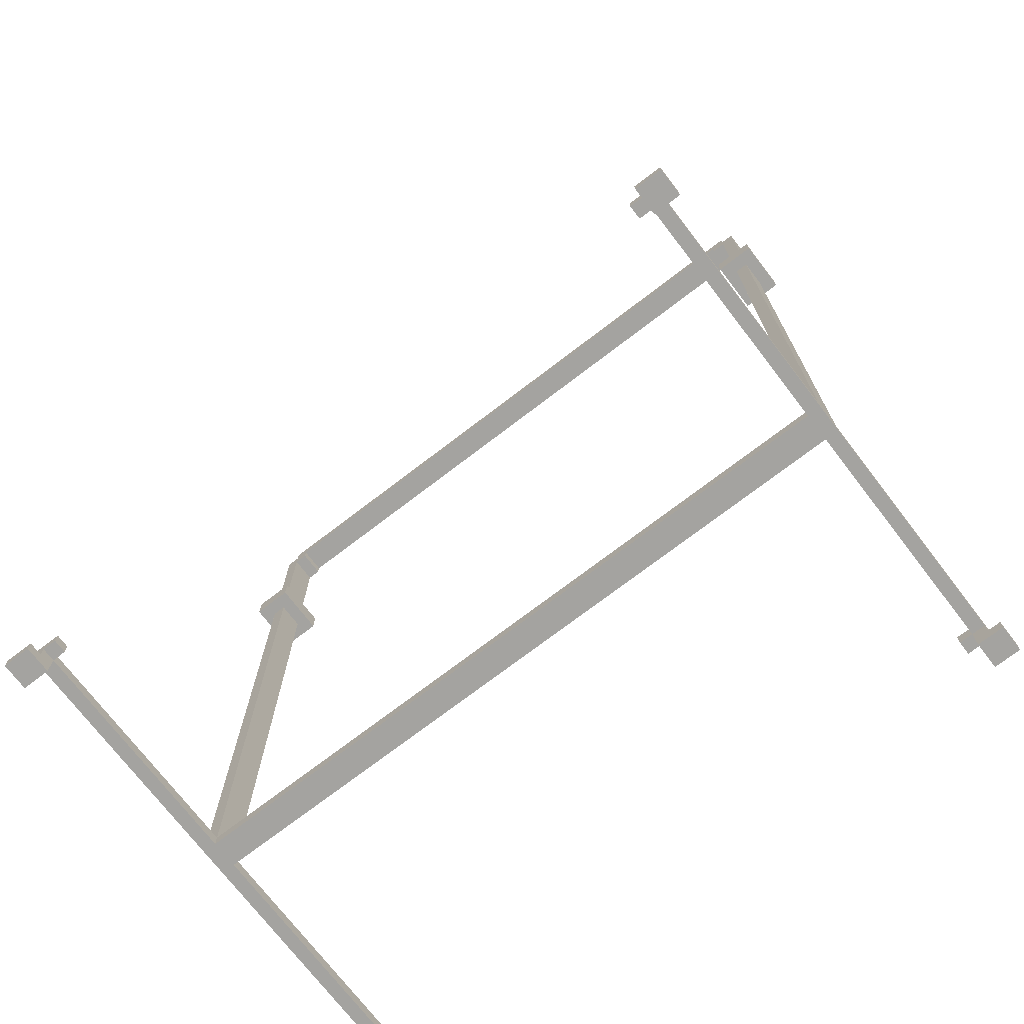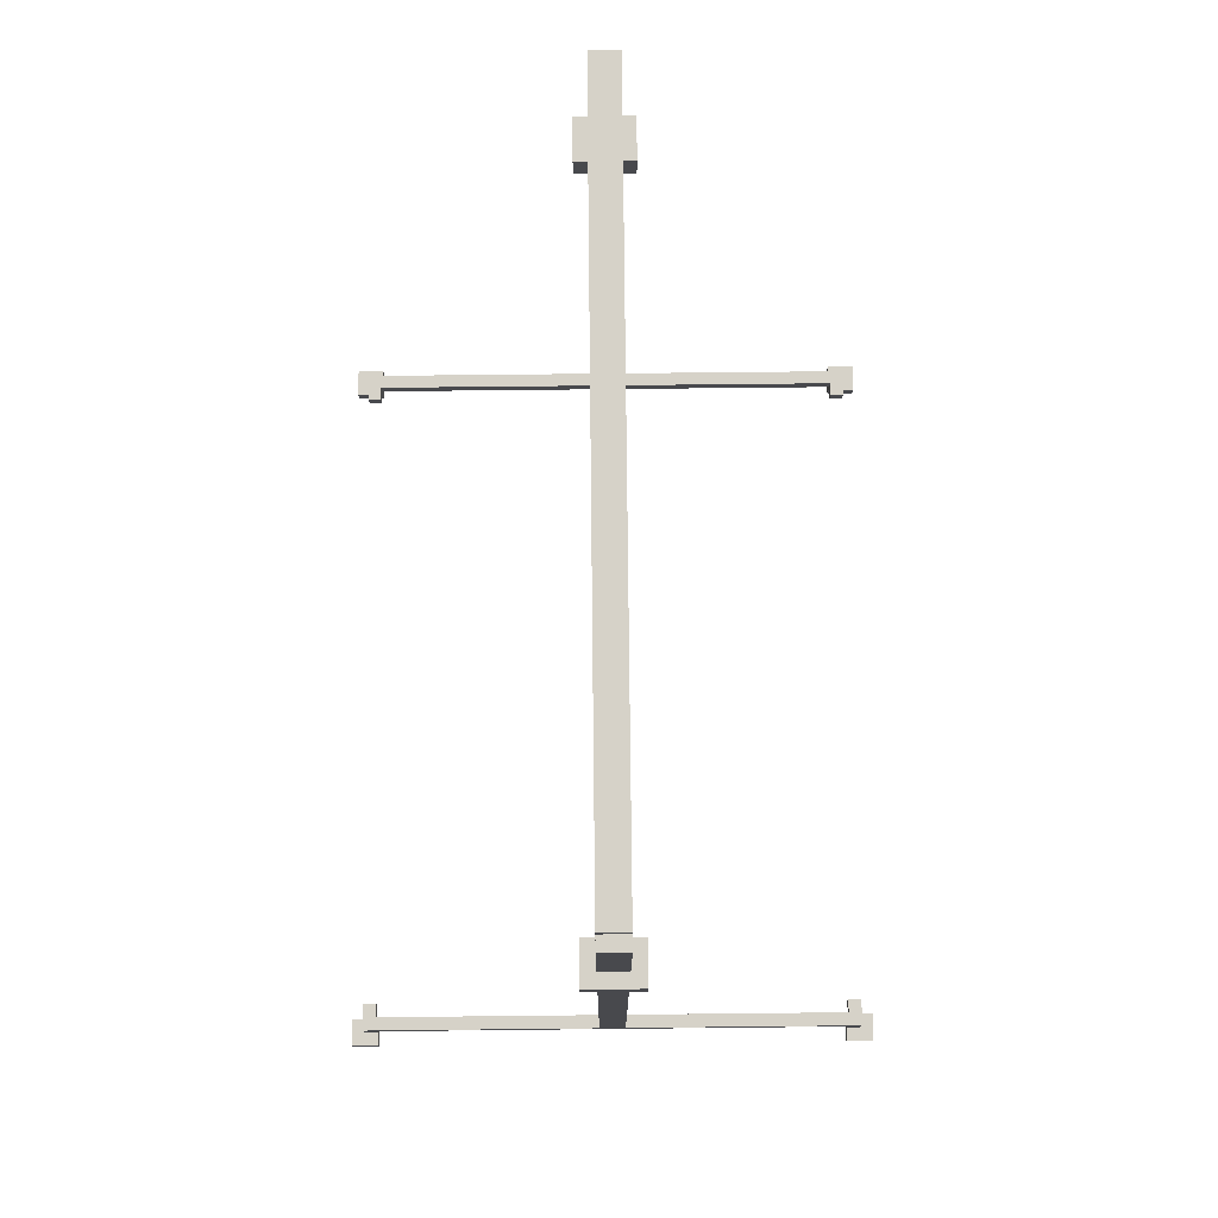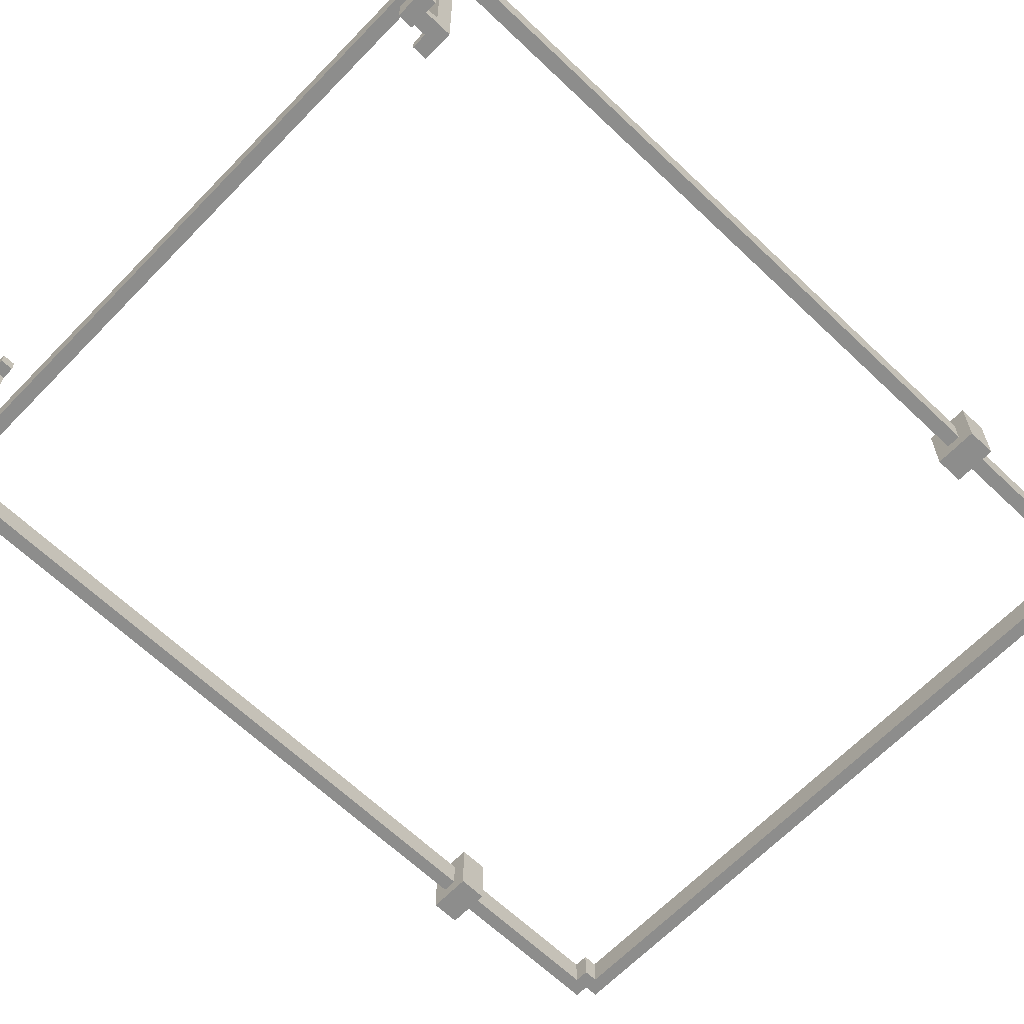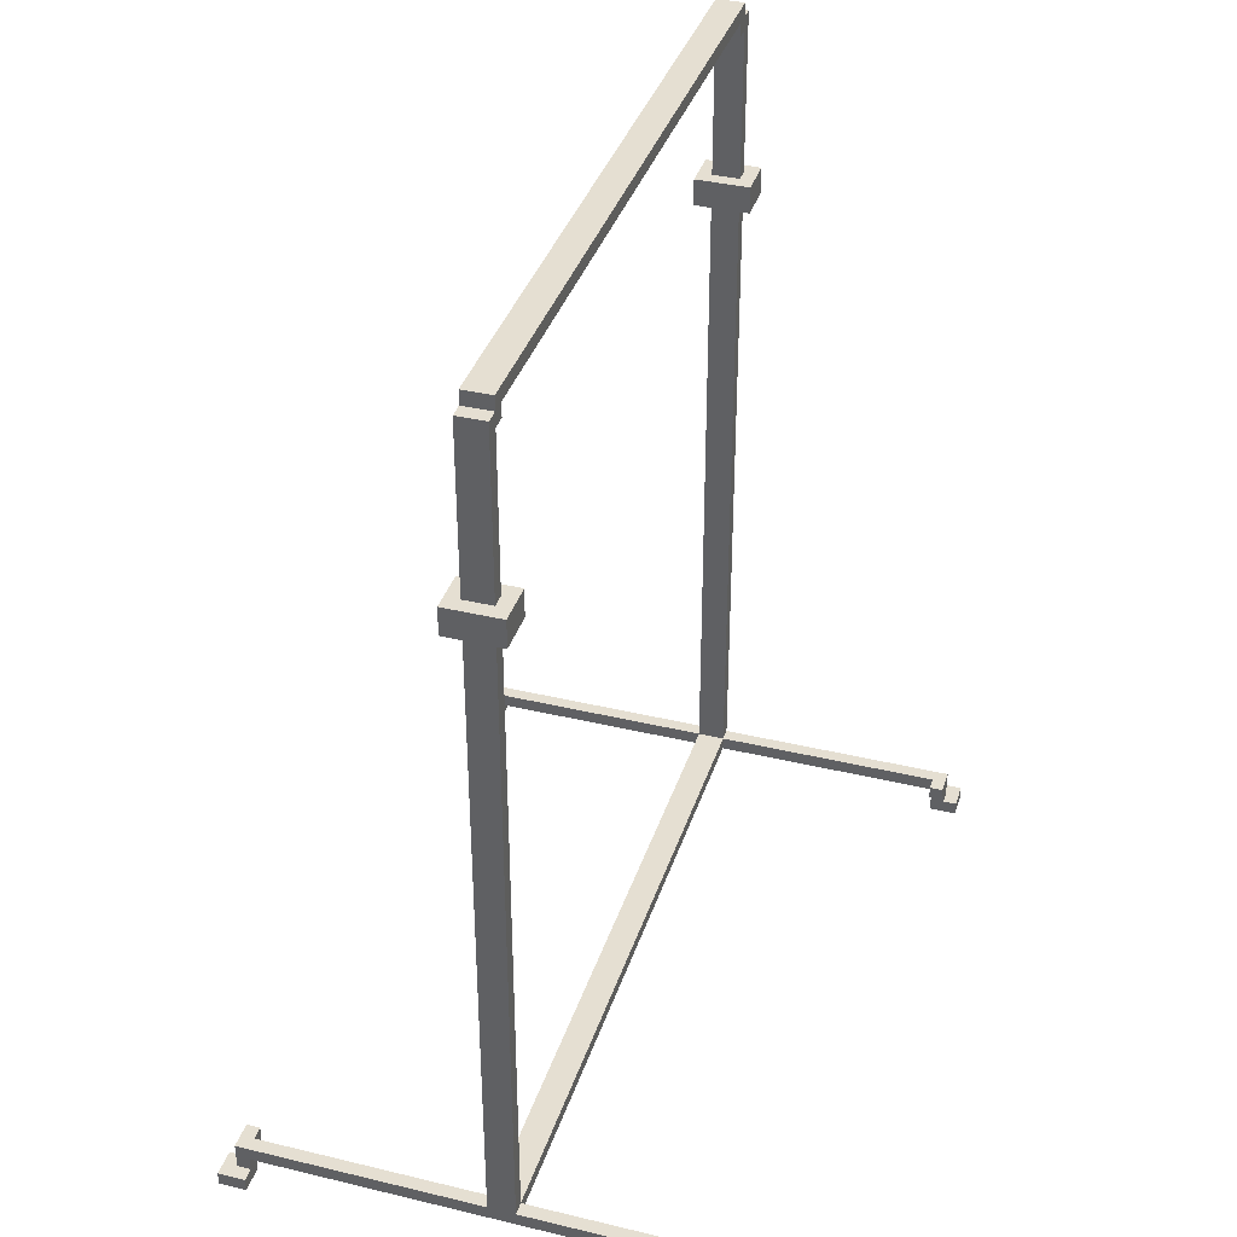
<metadata>
{"format":"obj","ext":"obj","renderer":"f3d","projection":"perspective","resolution":1024,"background":"white","views":[{"elev":-73.0,"azim":-142.5,"up":"+Y"},{"elev":77.5,"azim":89.4,"up":"+Y"},{"elev":-64.4,"azim":46.1,"up":"+Z"},{"elev":37.3,"azim":107.2,"up":"+Y"}]}
</metadata>
<code>
o
v 3.8 2 -4
v 3.8 2 -4.2
v 3.8 2 -7.8
v 3.8 2 -8
v 3.8 2.1 -4
v 3.8 2.1 -4.2
v 3.8 2.1 -7.8
v 3.8 2.1 -8
v 3.8 7.1 -5.8
v 3.8 7.1 -6.2
v 3.8 7.3 -5.8
v 3.8 7.3 -6.2
v 3.9 2.1 -4.1
v 3.9 2.1 -4.2
v 3.9 2.1 -7.8
v 3.9 2.1 -7.9
v 3.9 2.2 -4.2
v 3.9 2.2 -7.8
v 3.9 2.3 -4.1
v 3.9 2.3 -5.9
v 3.9 2.3 -6.1
v 3.9 2.3 -7.9
v 3.9 7.1 -5.9
v 3.9 7.1 -6.1
v 3.9 7.3 -5.9
v 3.9 7.3 -6.1
v 3.9 8.5 -5.9
v 3.9 8.5 -6.1
v 4 8.5 -5.9
v 4 8.5 -6.1
v 4 8.6 -5.9
v 4 8.6 -6.1
v 8.9 2.2 -4.1
v 8.9 2.2 -4.2
v 8.9 2.2 -7.8
v 8.9 2.2 -7.9
v 8.9 2.3 -4.1
v 8.9 2.3 -4.2
v 8.9 2.3 -7.8
v 8.9 2.3 -7.9
v 8.9 7.1 -5.8
v 8.9 7.1 -6.2
v 8.9 7.3 -5.8
v 8.9 7.3 -6.2
v 8.9 8.4 -5.9
v 8.9 8.4 -6.1
v 8.9 8.5 -5.9
v 8.9 8.5 -6.1
v 9 2 -4
v 9 2 -4.2
v 9 2 -7.8
v 9 2 -8
v 9 2.1 -4
v 9 2.1 -4.1
v 9 2.1 -7.9
v 9 2.1 -8
v 9 2.2 -4.1
v 9 2.2 -4.2
v 9 2.2 -5.9
v 9 2.2 -6.1
v 9 2.2 -7.8
v 9 2.2 -7.9
v 9 2.3 -4.2
v 9 2.3 -5.9
v 9 2.3 -6.1
v 9 2.3 -7.8
v 9 7.1 -5.9
v 9 7.1 -6.1
v 9 7.3 -5.9
v 9 7.3 -6.1
v 9 8.4 -5.9
v 9 8.4 -6.1
v 4 2 -4
v 4 2 -4.2
v 4 2 -7.8
v 4 2 -8
v 4 2.1 -4
v 4 2.1 -4.1
v 4 2.1 -7.9
v 4 2.1 -8
v 4 2.2 -4.1
v 4 2.2 -4.2
v 4 2.2 -5.9
v 4 2.2 -6.1
v 4 2.2 -7.8
v 4 2.2 -7.9
v 4 2.3 -4.2
v 4 2.3 -5.9
v 4 2.3 -6.1
v 4 2.3 -7.8
v 4 7.1 -5.9
v 4 7.1 -6.1
v 4 7.3 -5.9
v 4 7.3 -6.1
v 4 8.4 -5.9
v 4 8.4 -6.1
v 4.1 2.2 -4.1
v 4.1 2.2 -4.2
v 4.1 2.2 -7.8
v 4.1 2.2 -7.9
v 4.1 2.3 -4.1
v 4.1 2.3 -4.2
v 4.1 2.3 -7.8
v 4.1 2.3 -7.9
v 4.1 7.1 -5.8
v 4.1 7.1 -6.2
v 4.1 7.3 -5.8
v 4.1 7.3 -6.2
v 4.1 8.4 -5.9
v 4.1 8.4 -6.1
v 4.1 8.5 -5.9
v 4.1 8.5 -6.1
v 9 8.5 -5.9
v 9 8.5 -6.1
v 9 8.6 -5.9
v 9 8.6 -6.1
v 9.1 2.1 -4.1
v 9.1 2.1 -4.2
v 9.1 2.1 -7.8
v 9.1 2.1 -7.9
v 9.1 2.2 -4.2
v 9.1 2.2 -7.8
v 9.1 2.3 -4.1
v 9.1 2.3 -5.9
v 9.1 2.3 -6.1
v 9.1 2.3 -7.9
v 9.1 7.1 -5.9
v 9.1 7.1 -6.1
v 9.1 7.3 -5.9
v 9.1 7.3 -6.1
v 9.1 8.5 -5.9
v 9.1 8.5 -6.1
v 9.2 2 -4
v 9.2 2 -4.2
v 9.2 2 -7.8
v 9.2 2 -8
v 9.2 2.1 -4
v 9.2 2.1 -4.2
v 9.2 2.1 -7.8
v 9.2 2.1 -8
v 9.2 7.1 -5.8
v 9.2 7.1 -6.2
v 9.2 7.3 -5.8
v 9.2 7.3 -6.2
v 3.8 2 -4
v 3.8 2.1 -4
v 4 2 -4
v 4 2.1 -4
v 9 2 -4
v 9 2.1 -4
v 9.2 2 -4
v 9.2 2.1 -4
v 3.9 2.1 -4.1
v 3.9 2.3 -4.1
v 4 2.1 -4.1
v 4 2.2 -4.1
v 4.1 2.2 -4.1
v 4.1 2.3 -4.1
v 8.9 2.2 -4.1
v 8.9 2.3 -4.1
v 9 2.1 -4.1
v 9 2.2 -4.1
v 9.1 2.1 -4.1
v 9.1 2.3 -4.1
v 3.8 7.1 -5.8
v 3.8 7.3 -5.8
v 4.1 7.1 -5.8
v 4.1 7.3 -5.8
v 8.9 7.1 -5.8
v 8.9 7.3 -5.8
v 9.2 7.1 -5.8
v 9.2 7.3 -5.8
v 3.9 2.3 -5.9
v 3.9 7.1 -5.9
v 3.9 7.3 -5.9
v 3.9 8.5 -5.9
v 4 2.2 -5.9
v 4 2.3 -5.9
v 4 7.1 -5.9
v 4 7.3 -5.9
v 4 8.4 -5.9
v 4 8.5 -5.9
v 4 8.6 -5.9
v 4.1 8.4 -5.9
v 4.1 8.5 -5.9
v 8.9 8.4 -5.9
v 8.9 8.5 -5.9
v 9 2.2 -5.9
v 9 2.3 -5.9
v 9 7.1 -5.9
v 9 7.3 -5.9
v 9 8.4 -5.9
v 9 8.5 -5.9
v 9 8.6 -5.9
v 9.1 2.3 -5.9
v 9.1 7.1 -5.9
v 9.1 7.3 -5.9
v 9.1 8.5 -5.9
v 3.8 2 -7.8
v 3.8 2.1 -7.8
v 3.9 2.1 -7.8
v 3.9 2.2 -7.8
v 4 2 -7.8
v 4 2.2 -7.8
v 4 2.3 -7.8
v 4.1 2.2 -7.8
v 4.1 2.3 -7.8
v 8.9 2.2 -7.8
v 8.9 2.3 -7.8
v 9 2 -7.8
v 9 2.2 -7.8
v 9 2.3 -7.8
v 9.1 2.1 -7.8
v 9.1 2.2 -7.8
v 9.2 2 -7.8
v 9.2 2.1 -7.8
v 3.8 2 -4.2
v 3.8 2.1 -4.2
v 3.9 2.1 -4.2
v 3.9 2.2 -4.2
v 4 2 -4.2
v 4 2.2 -4.2
v 4 2.3 -4.2
v 4.1 2.2 -4.2
v 4.1 2.3 -4.2
v 8.9 2.2 -4.2
v 8.9 2.3 -4.2
v 9 2 -4.2
v 9 2.2 -4.2
v 9 2.3 -4.2
v 9.1 2.1 -4.2
v 9.1 2.2 -4.2
v 9.2 2 -4.2
v 9.2 2.1 -4.2
v 3.9 2.3 -6.1
v 3.9 7.1 -6.1
v 3.9 7.3 -6.1
v 3.9 8.5 -6.1
v 4 2.2 -6.1
v 4 2.3 -6.1
v 4 7.1 -6.1
v 4 7.3 -6.1
v 4 8.4 -6.1
v 4 8.5 -6.1
v 4 8.6 -6.1
v 4.1 8.4 -6.1
v 4.1 8.5 -6.1
v 8.9 8.4 -6.1
v 8.9 8.5 -6.1
v 9 2.2 -6.1
v 9 2.3 -6.1
v 9 7.1 -6.1
v 9 7.3 -6.1
v 9 8.4 -6.1
v 9 8.5 -6.1
v 9 8.6 -6.1
v 9.1 2.3 -6.1
v 9.1 7.1 -6.1
v 9.1 7.3 -6.1
v 9.1 8.5 -6.1
v 3.8 7.1 -6.2
v 3.8 7.3 -6.2
v 4.1 7.1 -6.2
v 4.1 7.3 -6.2
v 8.9 7.1 -6.2
v 8.9 7.3 -6.2
v 9.2 7.1 -6.2
v 9.2 7.3 -6.2
v 3.9 2.1 -7.9
v 3.9 2.3 -7.9
v 4 2.1 -7.9
v 4 2.2 -7.9
v 4.1 2.2 -7.9
v 4.1 2.3 -7.9
v 8.9 2.2 -7.9
v 8.9 2.3 -7.9
v 9 2.1 -7.9
v 9 2.2 -7.9
v 9.1 2.1 -7.9
v 9.1 2.3 -7.9
v 3.8 2 -8
v 3.8 2.1 -8
v 4 2 -8
v 4 2.1 -8
v 9 2 -8
v 9 2.1 -8
v 9.2 2 -8
v 9.2 2.1 -8
v 3.8 2 -4
v 4 2 -4
v 9 2 -4
v 9.2 2 -4
v 3.8 2 -4.2
v 4 2 -4.2
v 9 2 -4.2
v 9.2 2 -4.2
v 3.8 2 -7.8
v 4 2 -7.8
v 9 2 -7.8
v 9.2 2 -7.8
v 3.8 2 -8
v 4 2 -8
v 9 2 -8
v 9.2 2 -8
v 4 2.2 -4.1
v 4.1 2.2 -4.1
v 8.9 2.2 -4.1
v 9 2.2 -4.1
v 3.9 2.2 -4.2
v 4 2.2 -4.2
v 4.1 2.2 -4.2
v 8.9 2.2 -4.2
v 9 2.2 -4.2
v 9.1 2.2 -4.2
v 4 2.2 -5.9
v 9 2.2 -5.9
v 4 2.2 -6.1
v 9 2.2 -6.1
v 3.9 2.2 -7.8
v 4 2.2 -7.8
v 4.1 2.2 -7.8
v 8.9 2.2 -7.8
v 9 2.2 -7.8
v 9.1 2.2 -7.8
v 4 2.2 -7.9
v 4.1 2.2 -7.9
v 8.9 2.2 -7.9
v 9 2.2 -7.9
v 3.8 7.1 -5.8
v 4.1 7.1 -5.8
v 8.9 7.1 -5.8
v 9.2 7.1 -5.8
v 3.9 7.1 -5.9
v 4 7.1 -5.9
v 9 7.1 -5.9
v 9.1 7.1 -5.9
v 3.9 7.1 -6.1
v 4 7.1 -6.1
v 9 7.1 -6.1
v 9.1 7.1 -6.1
v 3.8 7.1 -6.2
v 4.1 7.1 -6.2
v 8.9 7.1 -6.2
v 9.2 7.1 -6.2
v 4 8.4 -5.9
v 4.1 8.4 -5.9
v 8.9 8.4 -5.9
v 9 8.4 -5.9
v 4 8.4 -6.1
v 4.1 8.4 -6.1
v 8.9 8.4 -6.1
v 9 8.4 -6.1
v 4.1 8.5 -5.9
v 8.9 8.5 -5.9
v 4.1 8.5 -6.1
v 8.9 8.5 -6.1
v 3.8 2.1 -4
v 4 2.1 -4
v 9 2.1 -4
v 9.2 2.1 -4
v 3.9 2.1 -4.1
v 4 2.1 -4.1
v 9 2.1 -4.1
v 9.1 2.1 -4.1
v 3.8 2.1 -4.2
v 3.9 2.1 -4.2
v 9.1 2.1 -4.2
v 9.2 2.1 -4.2
v 3.8 2.1 -7.8
v 3.9 2.1 -7.8
v 9.1 2.1 -7.8
v 9.2 2.1 -7.8
v 3.9 2.1 -7.9
v 4 2.1 -7.9
v 9 2.1 -7.9
v 9.1 2.1 -7.9
v 3.8 2.1 -8
v 4 2.1 -8
v 9 2.1 -8
v 9.2 2.1 -8
v 3.9 2.3 -4.1
v 4.1 2.3 -4.1
v 8.9 2.3 -4.1
v 9.1 2.3 -4.1
v 4 2.3 -4.2
v 4.1 2.3 -4.2
v 8.9 2.3 -4.2
v 9 2.3 -4.2
v 3.9 2.3 -5.9
v 4 2.3 -5.9
v 9 2.3 -5.9
v 9.1 2.3 -5.9
v 3.9 2.3 -6.1
v 4 2.3 -6.1
v 9 2.3 -6.1
v 9.1 2.3 -6.1
v 4 2.3 -7.8
v 4.1 2.3 -7.8
v 8.9 2.3 -7.8
v 9 2.3 -7.8
v 3.9 2.3 -7.9
v 4.1 2.3 -7.9
v 8.9 2.3 -7.9
v 9.1 2.3 -7.9
v 3.8 7.3 -5.8
v 4.1 7.3 -5.8
v 8.9 7.3 -5.8
v 9.2 7.3 -5.8
v 3.9 7.3 -5.9
v 4 7.3 -5.9
v 9 7.3 -5.9
v 9.1 7.3 -5.9
v 3.9 7.3 -6.1
v 4 7.3 -6.1
v 9 7.3 -6.1
v 9.1 7.3 -6.1
v 3.8 7.3 -6.2
v 4.1 7.3 -6.2
v 8.9 7.3 -6.2
v 9.2 7.3 -6.2
v 3.9 8.5 -5.9
v 4 8.5 -5.9
v 9 8.5 -5.9
v 9.1 8.5 -5.9
v 3.9 8.5 -6.1
v 4 8.5 -6.1
v 9 8.5 -6.1
v 9.1 8.5 -6.1
v 4 8.6 -5.9
v 9 8.6 -5.9
v 4 8.6 -6.1
v 9 8.6 -6.1
f 5 2 1
f 6 2 5
f 7 4 3
f 8 4 7
f 11 10 9
f 12 10 11
f 17 14 13
f 18 16 15
f 19 17 13
f 19 18 17
f 20 18 19
f 21 18 20
f 22 16 18
f 22 18 21
f 23 21 20
f 24 21 23
f 27 26 25
f 28 26 27
f 31 30 29
f 32 30 31
f 37 34 33
f 38 34 37
f 39 36 35
f 40 36 39
f 43 42 41
f 44 42 43
f 47 46 45
f 48 46 47
f 53 50 49
f 54 50 53
f 55 52 51
f 56 52 55
f 57 50 54
f 58 50 57
f 61 55 51
f 62 55 61
f 63 59 58
f 64 59 63
f 65 61 60
f 66 61 65
f 67 65 64
f 68 65 67
f 71 70 69
f 72 70 71
f 73 74 77
f 77 74 78
f 75 76 79
f 79 76 80
f 78 74 81
f 81 74 82
f 75 79 85
f 85 79 86
f 82 83 87
f 87 83 88
f 84 85 89
f 89 85 90
f 88 89 91
f 91 89 92
f 93 94 95
f 95 94 96
f 97 98 101
f 101 98 102
f 99 100 103
f 103 100 104
f 105 106 107
f 107 106 108
f 109 110 111
f 111 110 112
f 113 114 115
f 115 114 116
f 117 118 121
f 119 120 122
f 117 121 123
f 121 122 123
f 123 122 124
f 124 122 125
f 122 120 126
f 125 122 126
f 124 125 127
f 127 125 128
f 129 130 131
f 131 130 132
f 133 134 137
f 137 134 138
f 135 136 139
f 139 136 140
f 141 142 143
f 143 142 144
f 147 146 145
f 148 146 147
f 151 150 149
f 152 150 151
f 155 154 153
f 156 154 155
f 157 154 156
f 158 154 157
f 162 160 159
f 163 162 161
f 164 160 162
f 164 162 163
f 167 166 165
f 168 166 167
f 171 170 169
f 172 170 171
f 178 174 173
f 179 174 178
f 180 176 175
f 181 176 180
f 182 176 181
f 184 183 182
f 184 182 181
f 185 183 184
f 187 183 185
f 188 178 177
f 189 178 188
f 192 187 186
f 193 183 187
f 193 187 192
f 194 183 193
f 195 190 189
f 196 190 195
f 197 192 191
f 197 193 192
f 198 193 197
f 201 200 199
f 203 201 199
f 203 202 201
f 204 202 203
f 206 205 204
f 207 205 206
f 211 209 208
f 212 209 211
f 213 211 210
f 214 211 213
f 215 213 210
f 216 213 215
f 217 218 219
f 217 219 221
f 219 220 221
f 221 220 222
f 222 223 224
f 224 223 225
f 226 227 229
f 229 227 230
f 228 229 231
f 231 229 232
f 228 231 233
f 233 231 234
f 235 236 240
f 240 236 241
f 237 238 242
f 242 238 243
f 243 238 244
f 244 245 246
f 243 244 246
f 246 245 247
f 247 245 249
f 239 240 250
f 250 240 251
f 248 249 254
f 249 245 255
f 254 249 255
f 255 245 256
f 251 252 257
f 257 252 258
f 253 254 259
f 254 255 259
f 259 255 260
f 261 262 263
f 263 262 264
f 265 266 267
f 267 266 268
f 269 270 271
f 271 270 272
f 272 270 273
f 273 270 274
f 275 276 278
f 277 278 279
f 278 276 280
f 279 278 280
f 281 282 283
f 283 282 284
f 285 286 287
f 287 286 288
f 293 290 289
f 294 290 293
f 295 292 291
f 296 292 295
f 301 298 297
f 302 298 301
f 303 300 299
f 304 300 303
f 310 306 305
f 311 306 310
f 312 308 307
f 313 308 312
f 315 310 309
f 316 314 313
f 317 315 309
f 317 316 315
f 318 314 316
f 318 316 317
f 319 317 309
f 320 317 319
f 323 314 318
f 324 314 323
f 325 321 320
f 326 321 325
f 327 323 322
f 328 323 327
f 333 330 329
f 334 330 333
f 335 332 331
f 336 332 335
f 337 333 329
f 338 330 334
f 339 335 331
f 340 332 336
f 341 337 329
f 341 338 337
f 342 330 338
f 342 338 341
f 343 340 339
f 343 339 331
f 344 332 340
f 344 340 343
f 349 346 345
f 350 346 349
f 351 348 347
f 352 348 351
f 355 354 353
f 356 354 355
f 357 358 361
f 361 358 362
f 359 360 363
f 363 360 364
f 357 361 365
f 365 361 366
f 364 360 367
f 367 360 368
f 369 370 373
f 371 372 376
f 373 374 377
f 369 373 377
f 377 374 378
f 375 376 379
f 376 372 380
f 379 376 380
f 381 382 385
f 385 382 386
f 383 384 387
f 387 384 388
f 381 385 389
f 389 385 390
f 388 384 391
f 391 384 392
f 390 391 394
f 394 391 395
f 393 394 397
f 395 396 400
f 397 398 401
f 393 397 401
f 401 398 402
f 399 400 403
f 400 396 404
f 403 400 404
f 405 406 409
f 409 406 410
f 407 408 411
f 411 408 412
f 405 409 413
f 410 406 414
f 407 411 415
f 412 408 416
f 405 413 417
f 413 414 417
f 414 406 418
f 417 414 418
f 415 416 419
f 407 415 419
f 416 408 420
f 419 416 420
f 421 422 425
f 425 422 426
f 423 424 427
f 427 424 428
f 429 430 431
f 431 430 432

</code>
